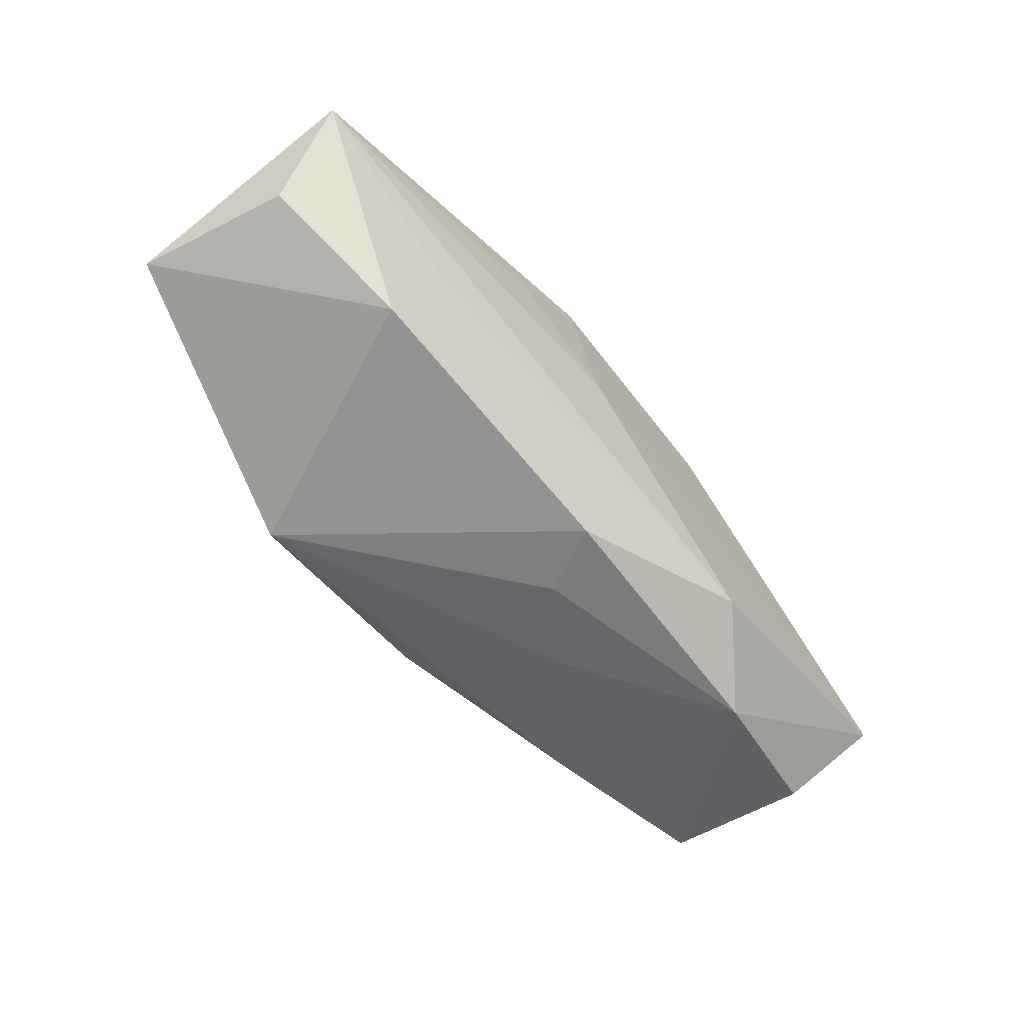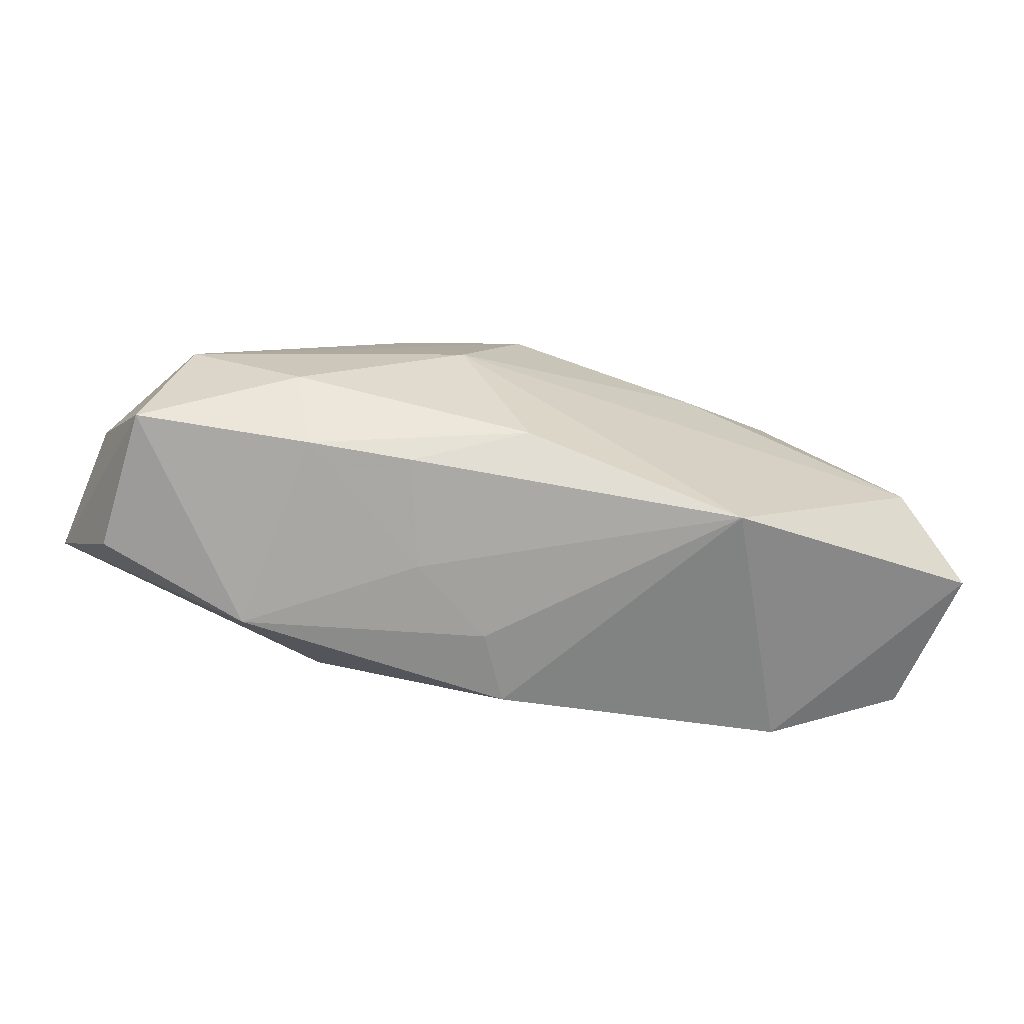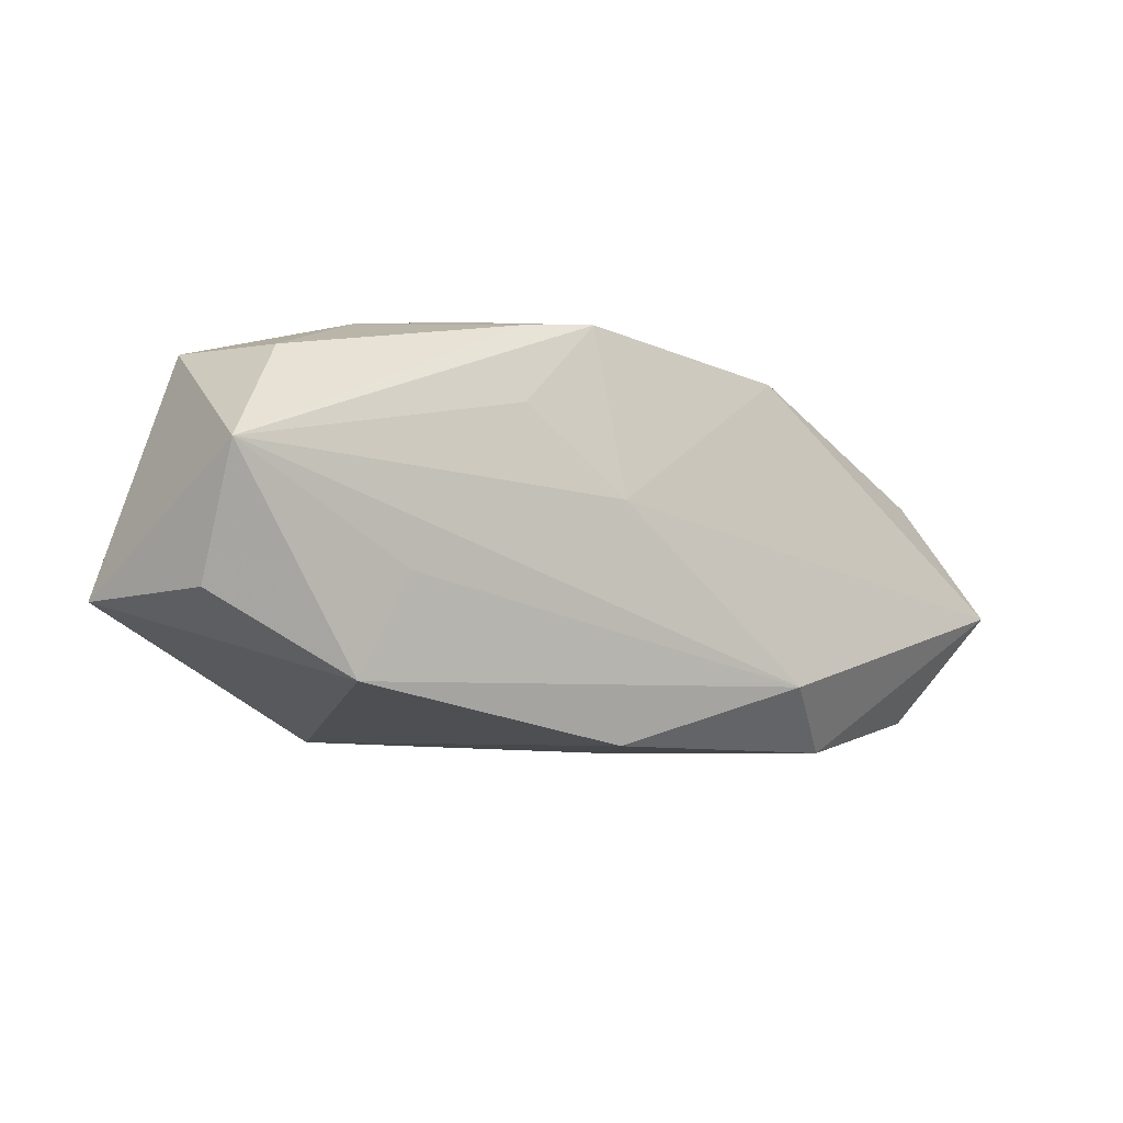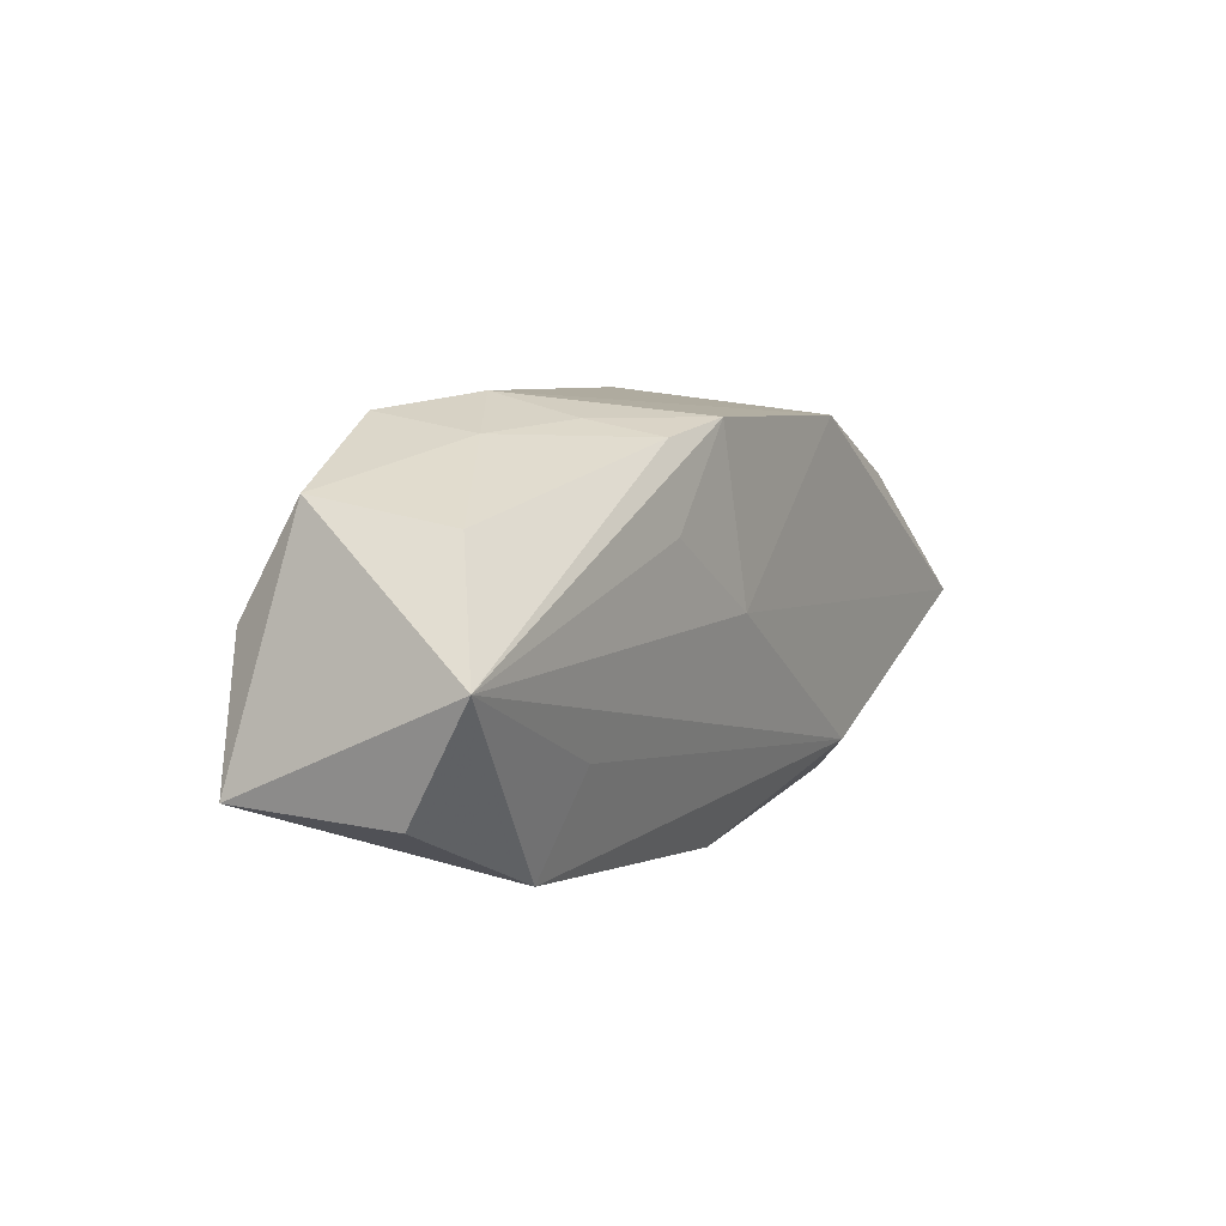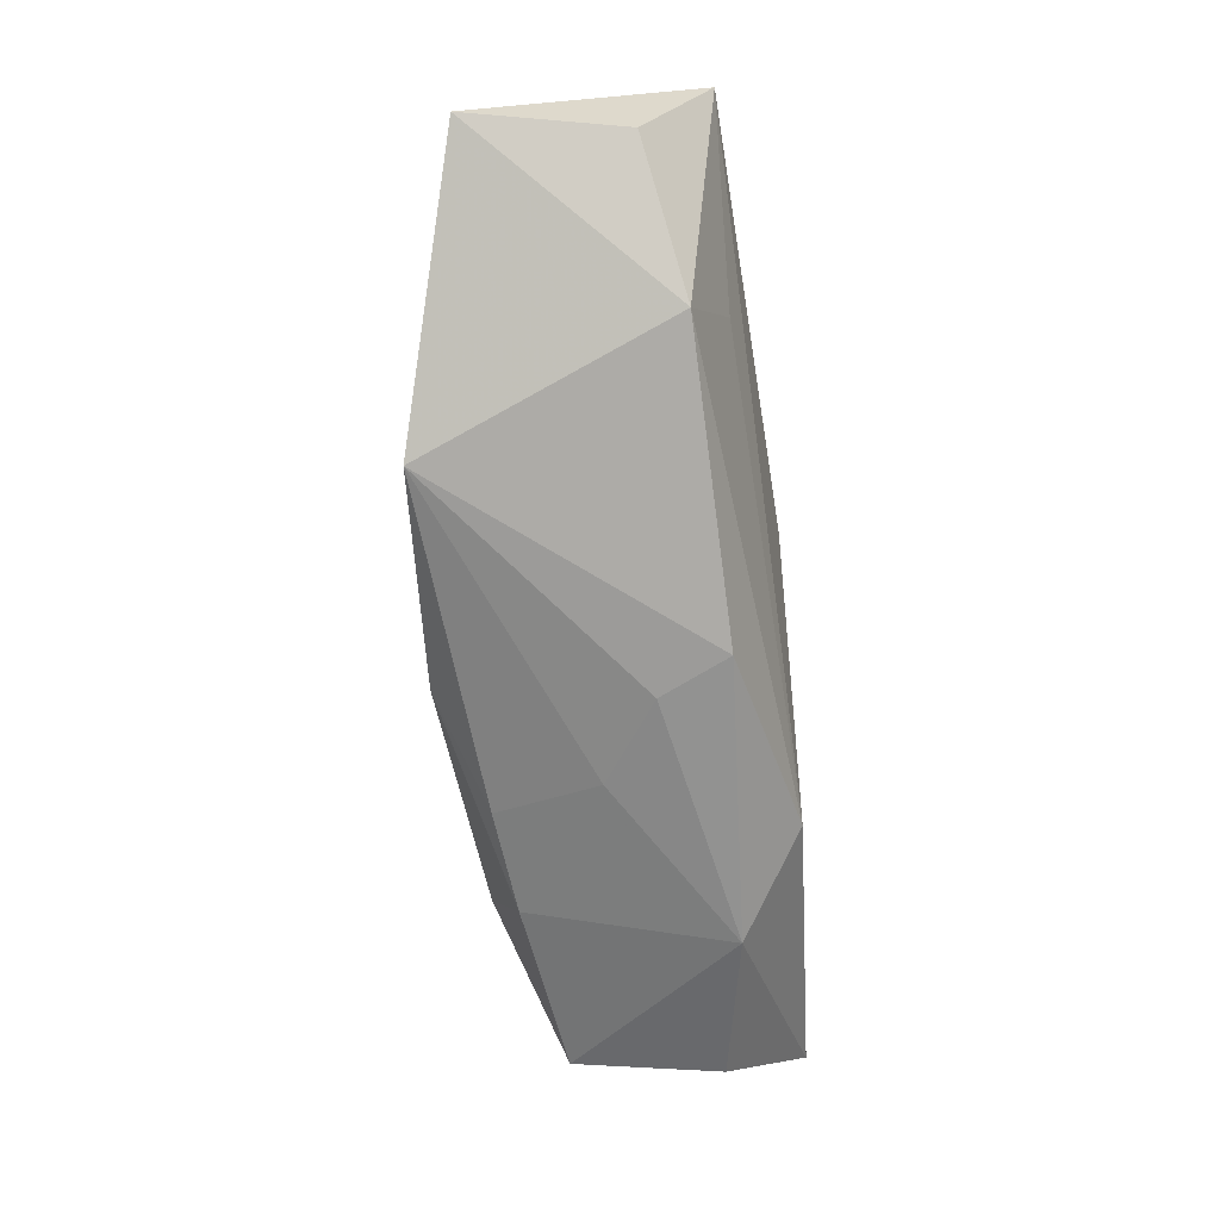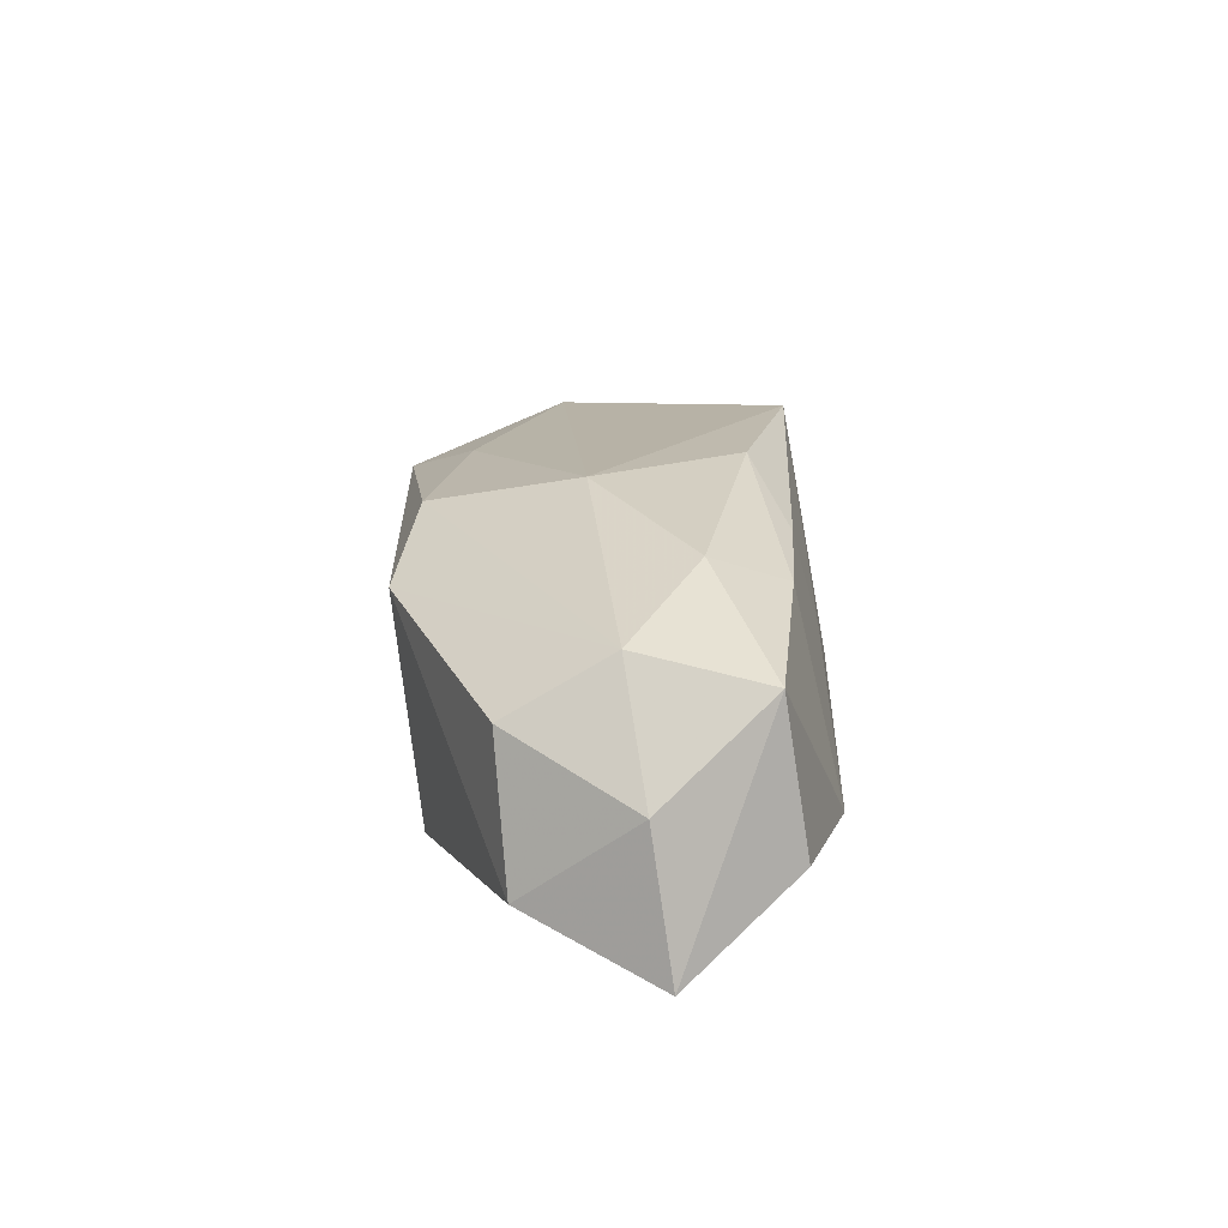
<metadata>
{"format":"obj","ext":"obj","renderer":"f3d","projection":"perspective","resolution":1024,"background":"white","views":[{"elev":-64.8,"azim":126.6,"up":"+Y"},{"elev":-60.0,"azim":-15.0,"up":"+Y"},{"elev":-16.1,"azim":138.8,"up":"+Y"},{"elev":6.2,"azim":116.9,"up":"+Y"},{"elev":-72.6,"azim":94.0,"up":"+Y"},{"elev":17.3,"azim":-94.3,"up":"+Z"}]}
</metadata>
<code>
v 0.003487 0.00114 -0.01164
v -0.03588 0.0006392 -0.0009575
v -0.0326 0.008855 -0.007625
v -0.03027 0.009587 0.003174
v -0.01159 -0.01129 0.009607
v -0.003092 -0.0092 0.01318
v 0.02966 0.008225 -0.005217
v 0.01178 0.01308 -0.009754
v 0.03493 -0.0005096 -0.008736
v 0.005922 0.01429 -0.01094
v -0.01248 0.01604 0.006525
v -0.03354 -0.009346 -0.005335
v 0.03518 -0.008068 0.00837
v 0.03346 -0.009093 -0.003408
v 0.01387 -0.01437 0.01291
v -0.03751 -0.000812 -0.01164
v -0.02134 -0.004164 0.01077
v 0.01397 0.01429 -0.004646
v 0.01229 0.006755 -0.01081
v 0.0001935 -0.01586 -0.00732
v 0.02269 -0.01417 -0.005958
v -0.01449 -0.01006 -0.01164
v -0.01958 -0.01015 0.008423
v 0.02061 0.01344 -0.001085
v -0.01237 0.01408 -0.01131
v 0.01463 0.01604 0.001842
v 0.02053 -0.006658 -0.008667
v -0.008618 0.002496 0.01295
v 0.03113 0.01012 0.005074
v 0.01231 0.00998 0.01007
v -0.003055 0.01378 0.01003
v 0.0312 0.002018 0.009812
v -0.03308 -0.007597 0.005911
v -0.002617 -0.0153 -0.002187
v -0.03006 0.001795 0.007591
v 0.02086 0.01482 0.006886
v -0.009063 -0.01371 0.001761
v -0.02138 -0.01363 -0.006912
f 28 30 31
f 32 28 15
f 32 30 28
f 15 28 6
f 28 31 35
f 22 9 27
f 27 21 22
f 9 21 27
f 15 21 13
f 13 32 15
f 29 13 9
f 32 13 29
f 1 9 22
f 22 16 1
f 9 10 8
f 22 21 20
f 20 21 15
f 15 34 20
f 15 6 5
f 5 6 23
f 17 6 28
f 28 35 17
f 23 6 17
f 14 21 9
f 9 13 14
f 14 13 21
f 7 29 9
f 24 29 7
f 9 8 7
f 7 8 24
f 36 24 26
f 36 29 24
f 36 31 30
f 30 32 36
f 32 29 36
f 19 10 9
f 9 1 19
f 19 1 10
f 18 10 26
f 18 8 10
f 26 24 18
f 24 8 18
f 37 5 23
f 37 34 15
f 15 5 37
f 11 35 31
f 11 4 35
f 31 36 11
f 11 36 26
f 3 4 11
f 35 4 2
f 3 16 2
f 2 4 3
f 23 17 33
f 33 17 35
f 35 2 33
f 16 12 33
f 33 2 16
f 34 37 38
f 38 20 34
f 38 33 12
f 22 20 38
f 38 37 23
f 23 33 38
f 38 16 22
f 38 12 16
f 3 11 25
f 25 16 3
f 26 10 25
f 25 11 26
f 10 1 25
f 25 1 16

</code>
